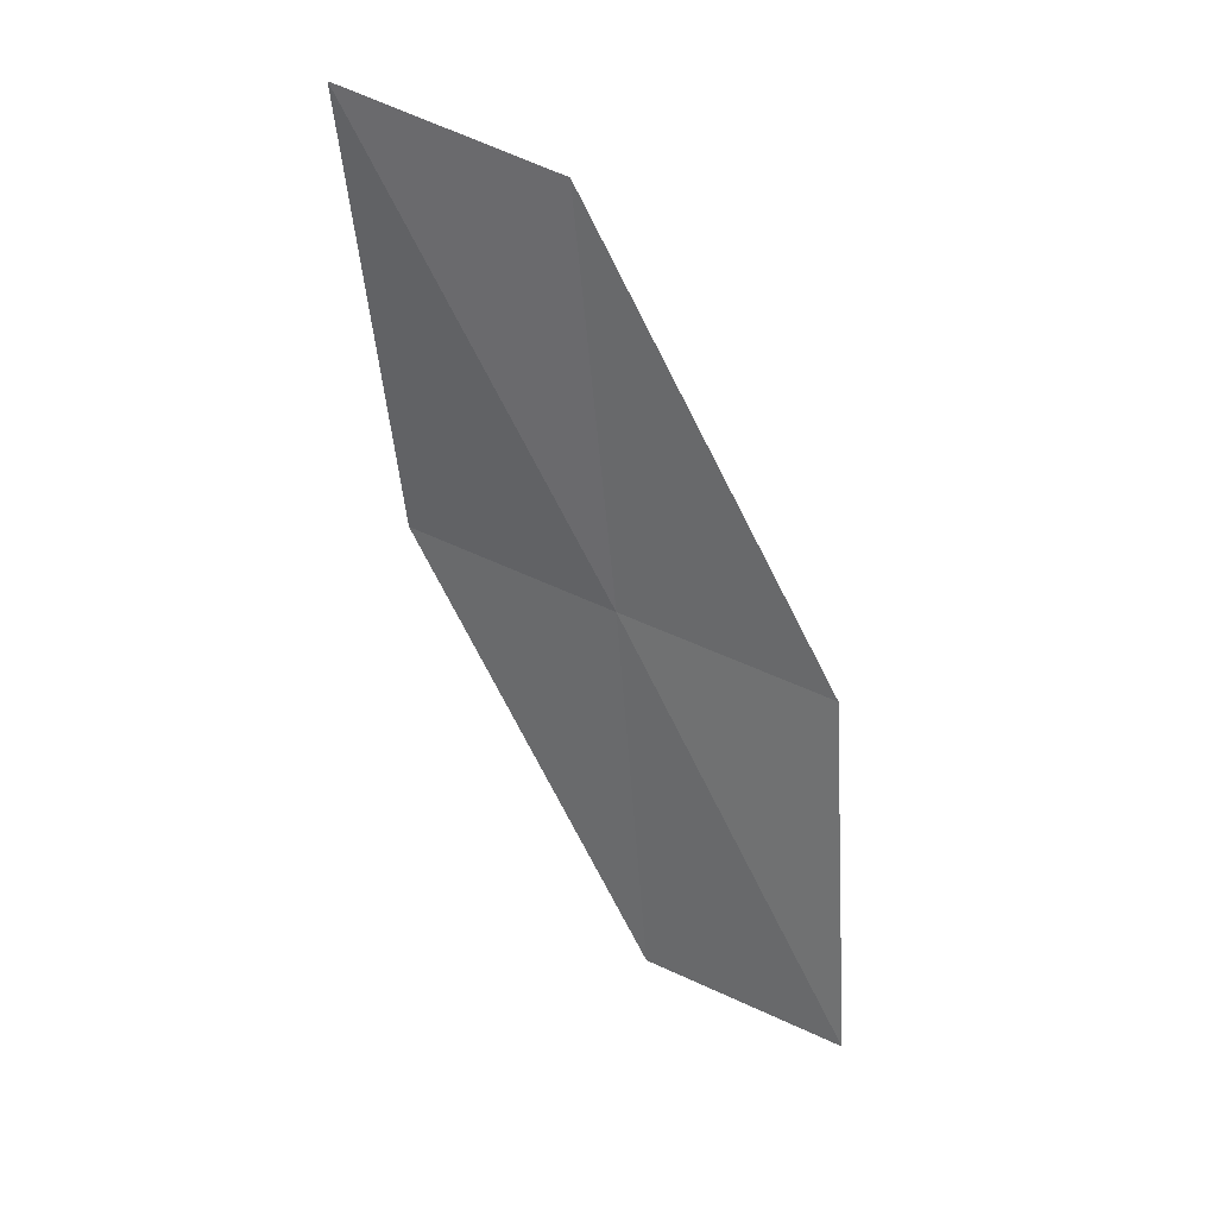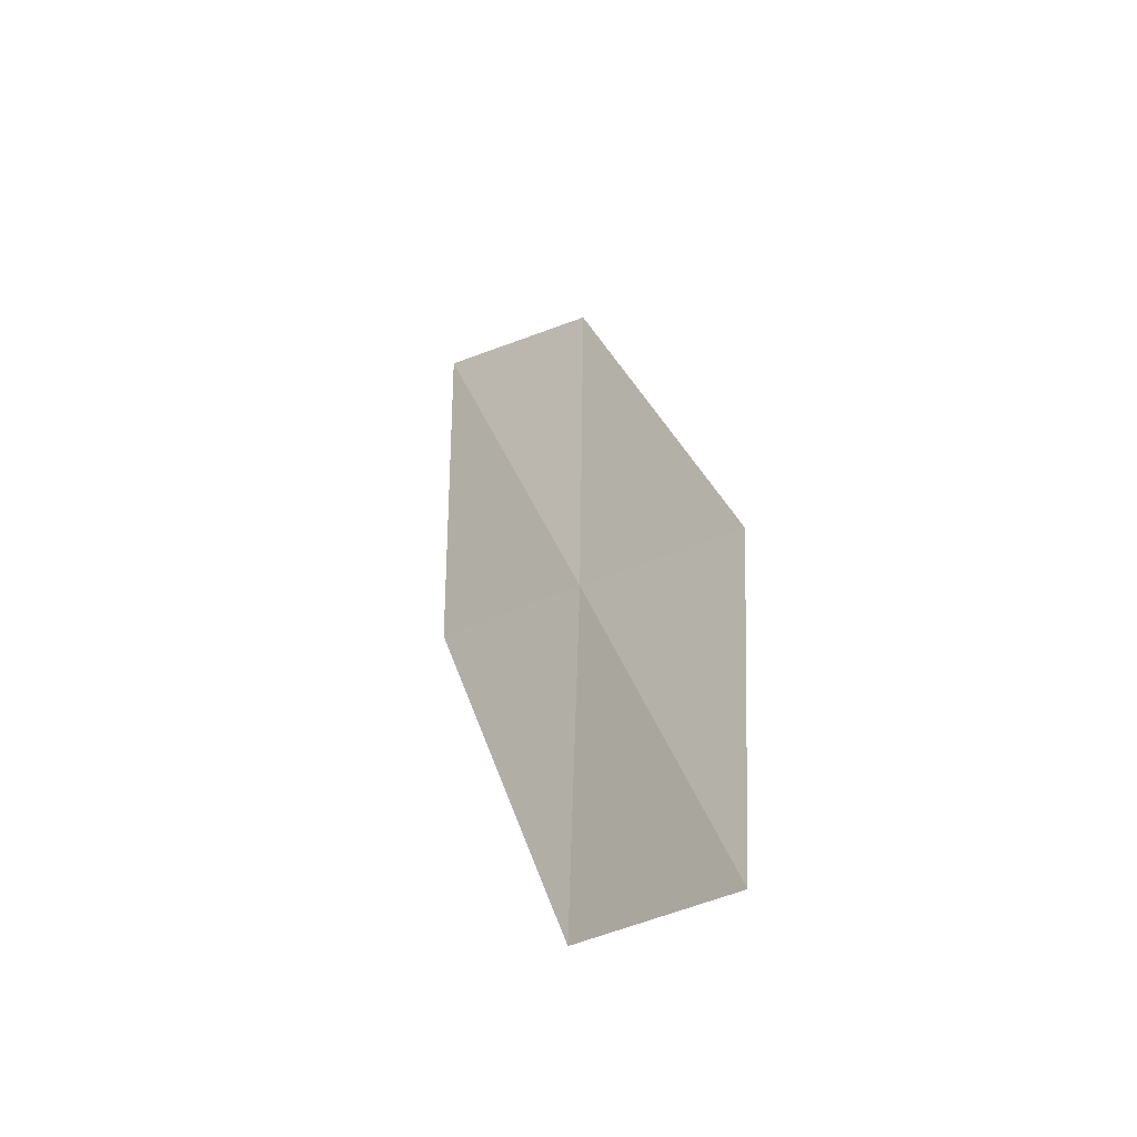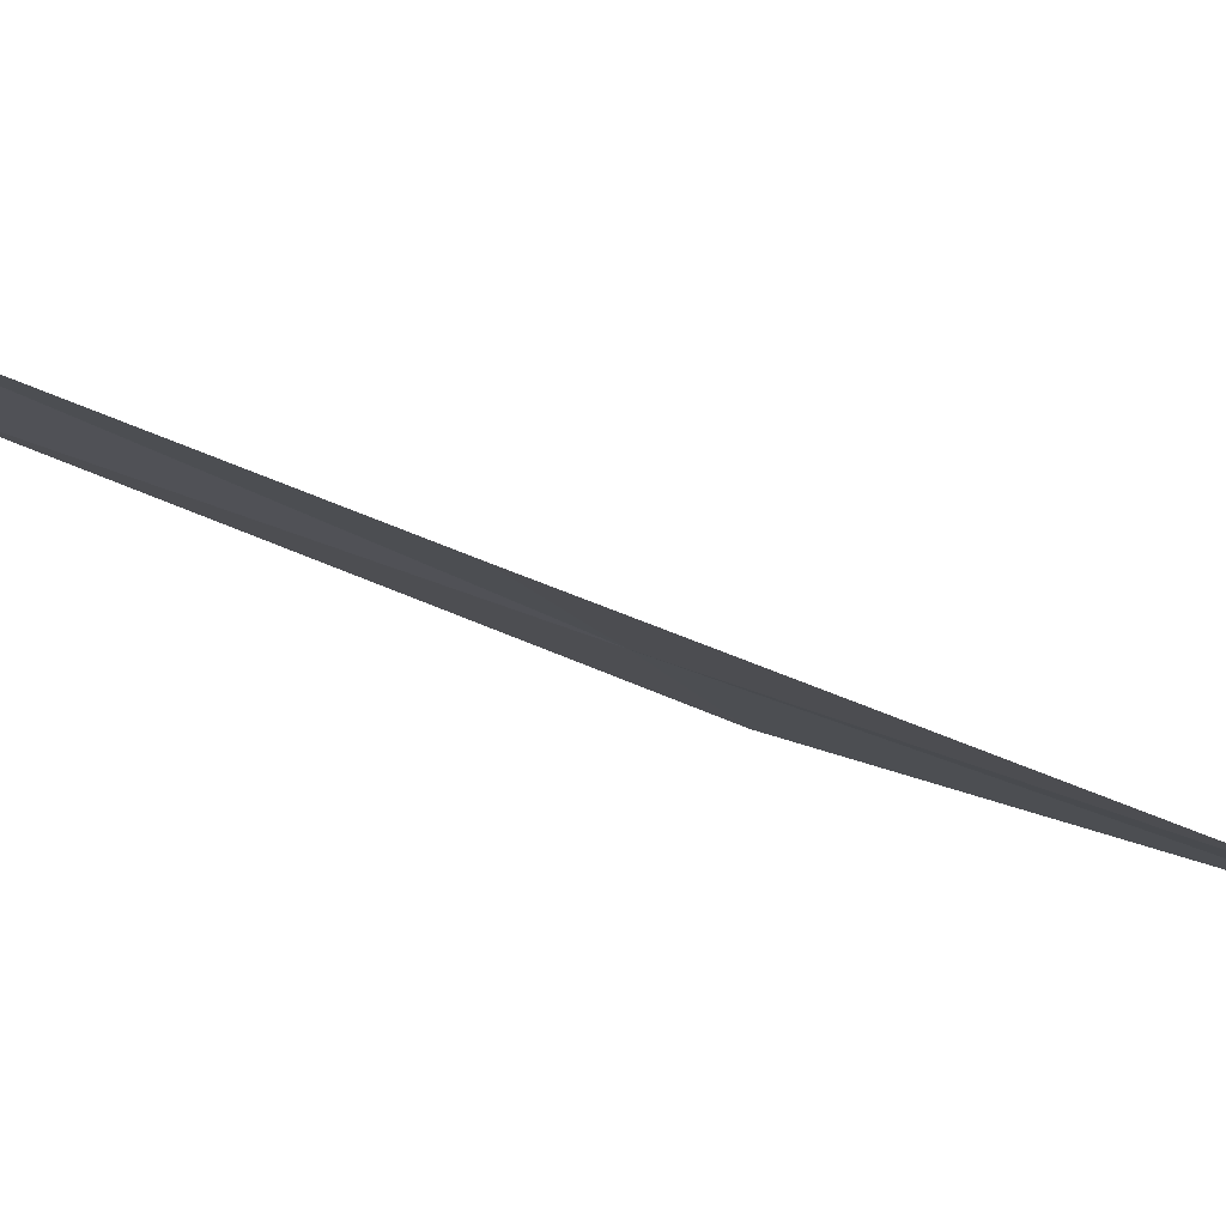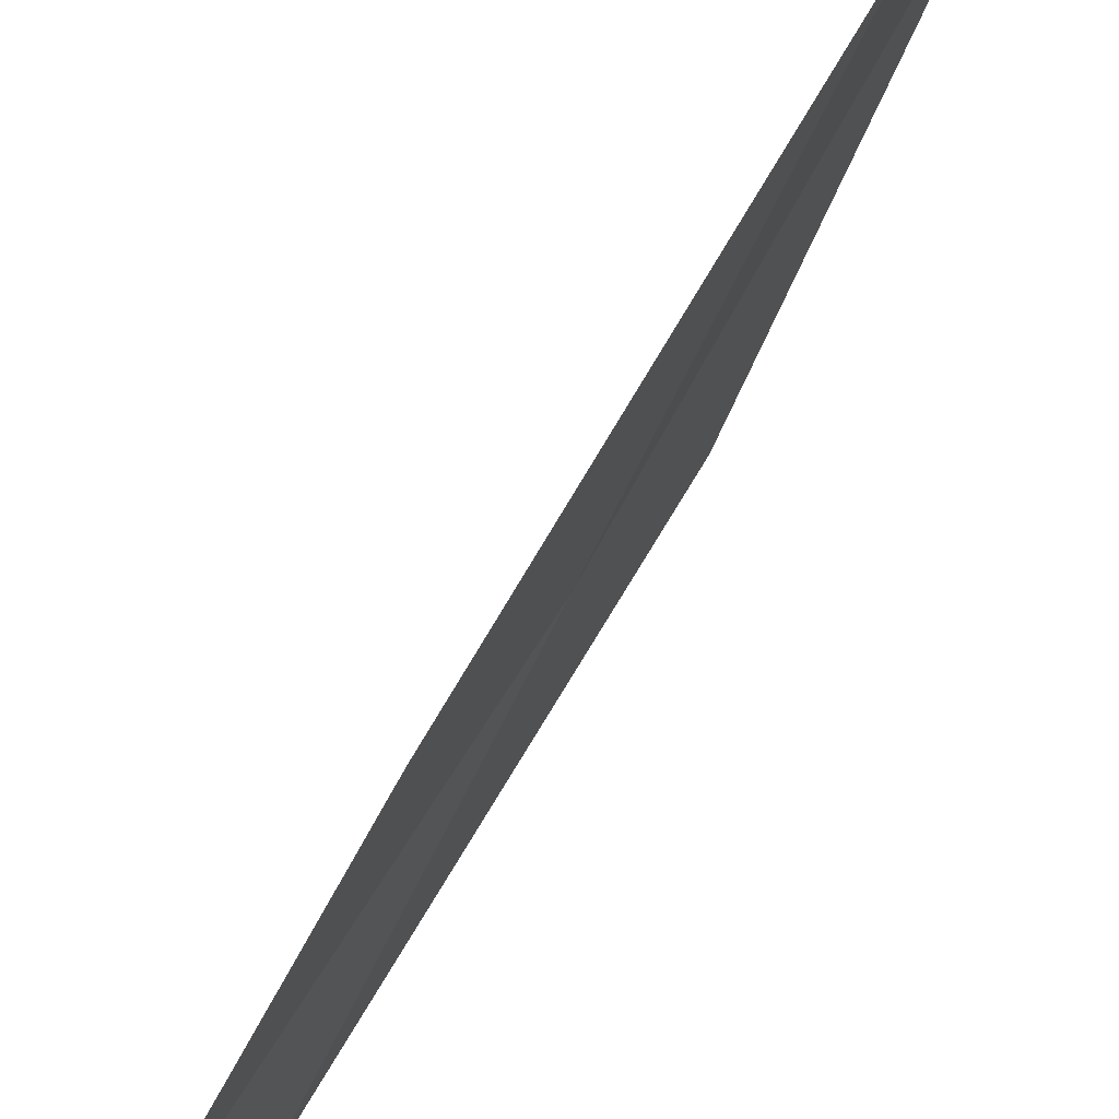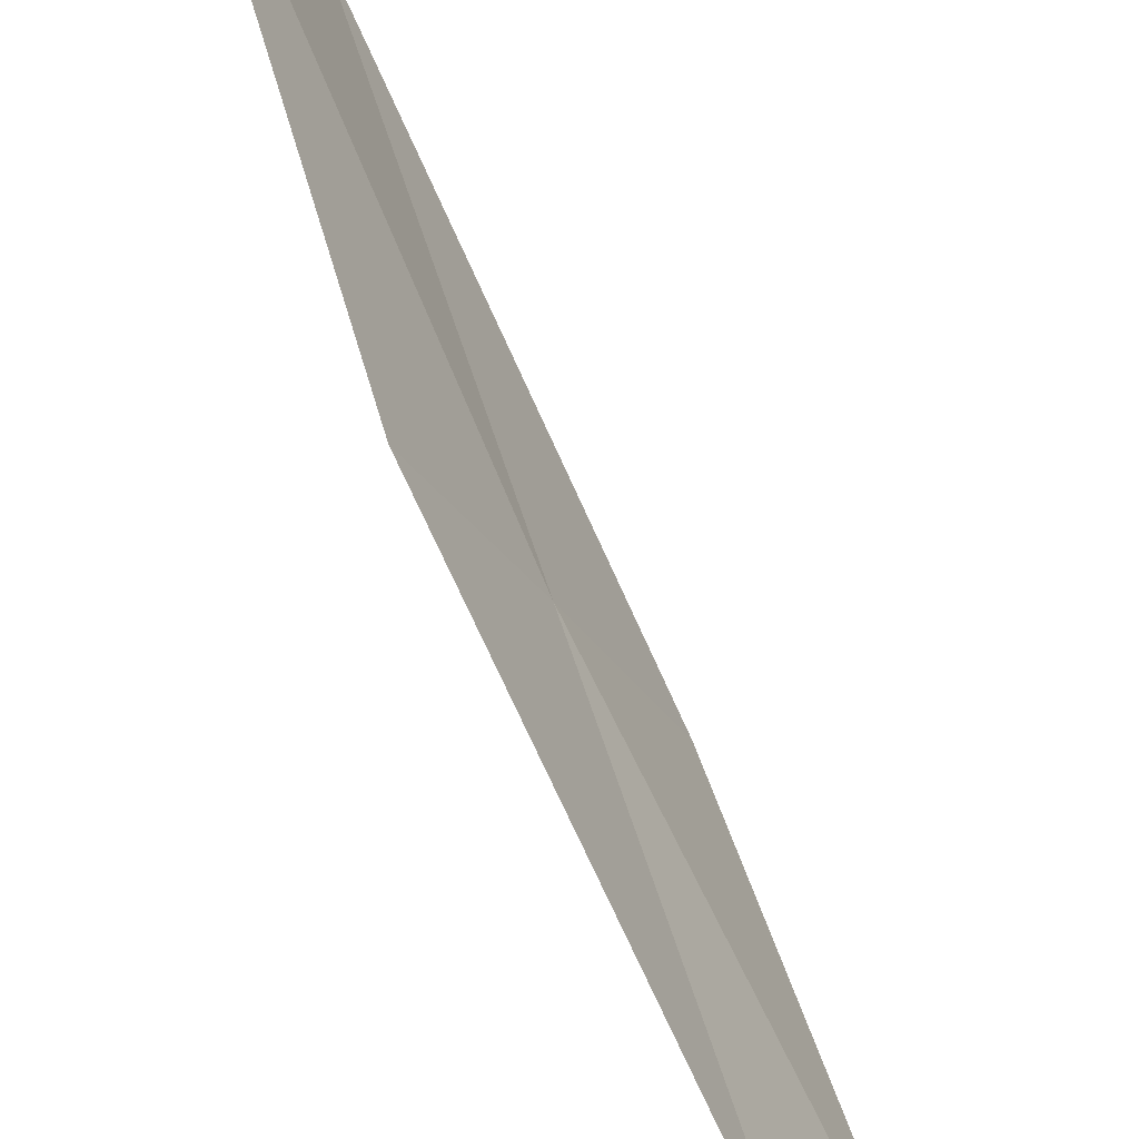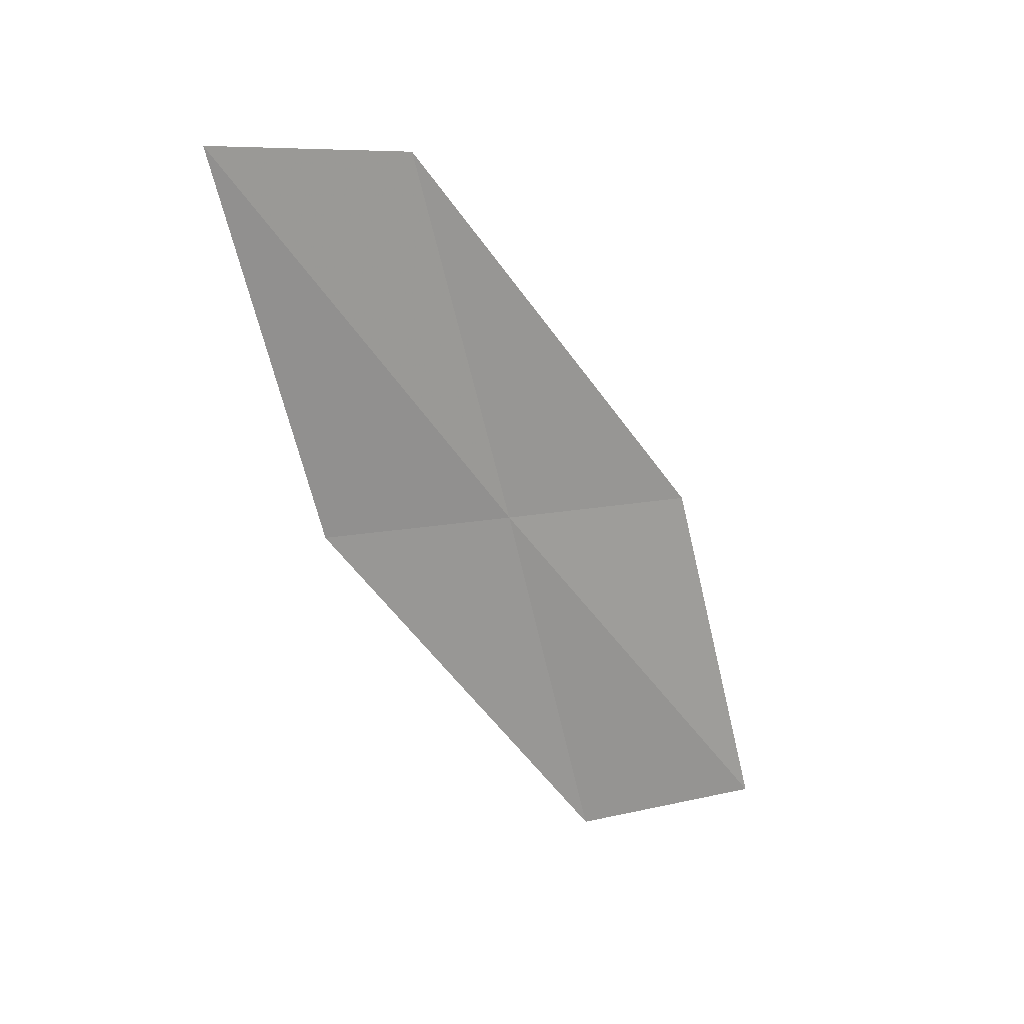
<metadata>
{"format":"obj","ext":"obj","renderer":"f3d","projection":"perspective","resolution":1024,"background":"white","views":[{"elev":45.3,"azim":-90.2,"up":"+Z"},{"elev":-31.2,"azim":-65.3,"up":"+Z"},{"elev":62.0,"azim":121.9,"up":"+Y"},{"elev":-67.3,"azim":-13.5,"up":"+Y"},{"elev":71.3,"azim":173.9,"up":"+Y"},{"elev":33.6,"azim":-136.8,"up":"+Z"}]}
</metadata>
<code>
v 20.5 21.08 6.604
v 20.13 20.96 5.028
v 19.77 20.22 4.961
v 20.18 20.31 6.476
v 20.82 21.83 6.725
v 21.14 22.01 8.37
v 20.87 21.23 8.189
f 1 2 3
f 1 3 4
f 1 5 2
f 1 6 5
f 1 7 6
f 1 4 7

</code>
